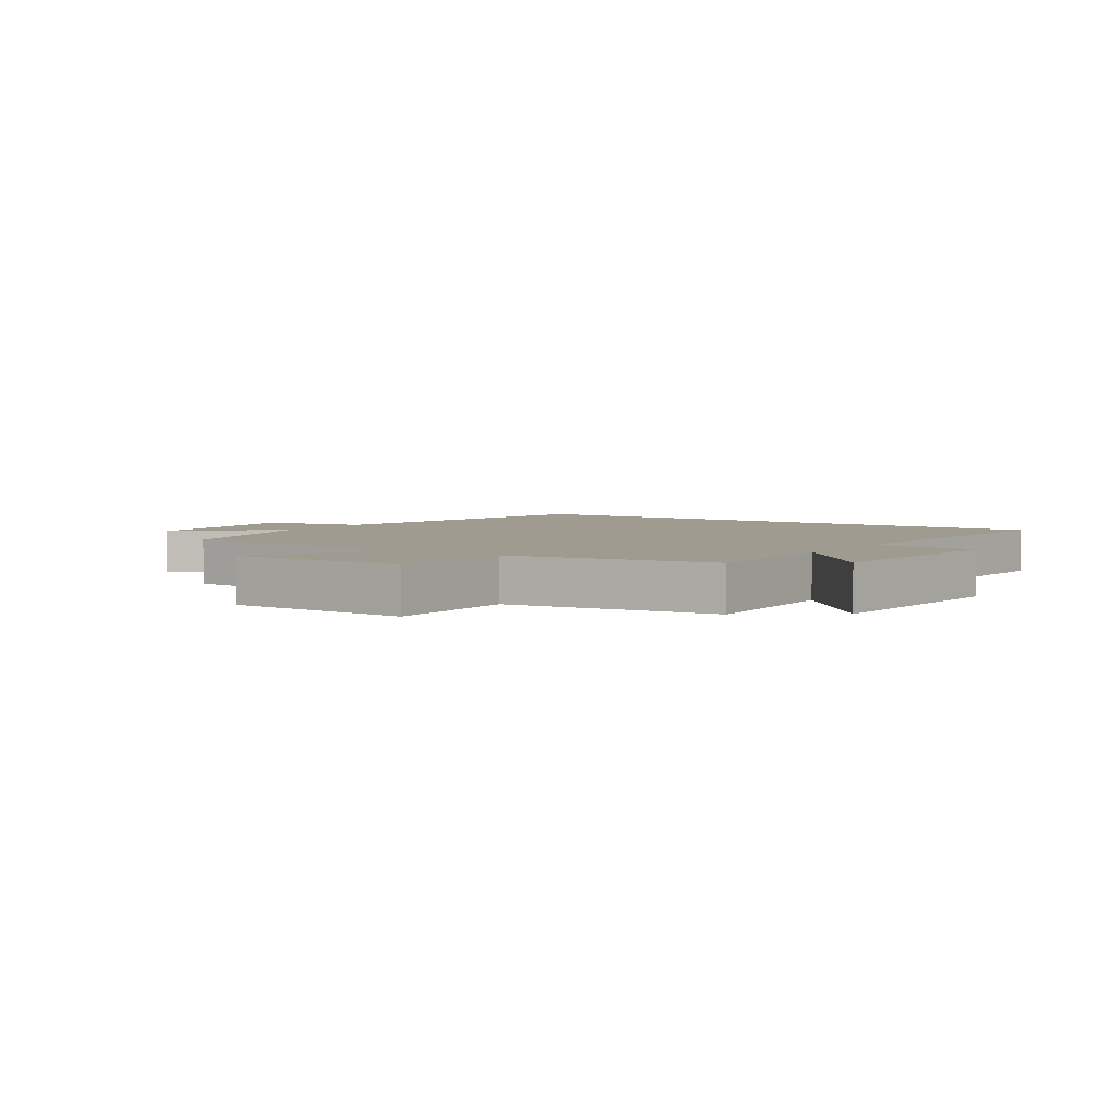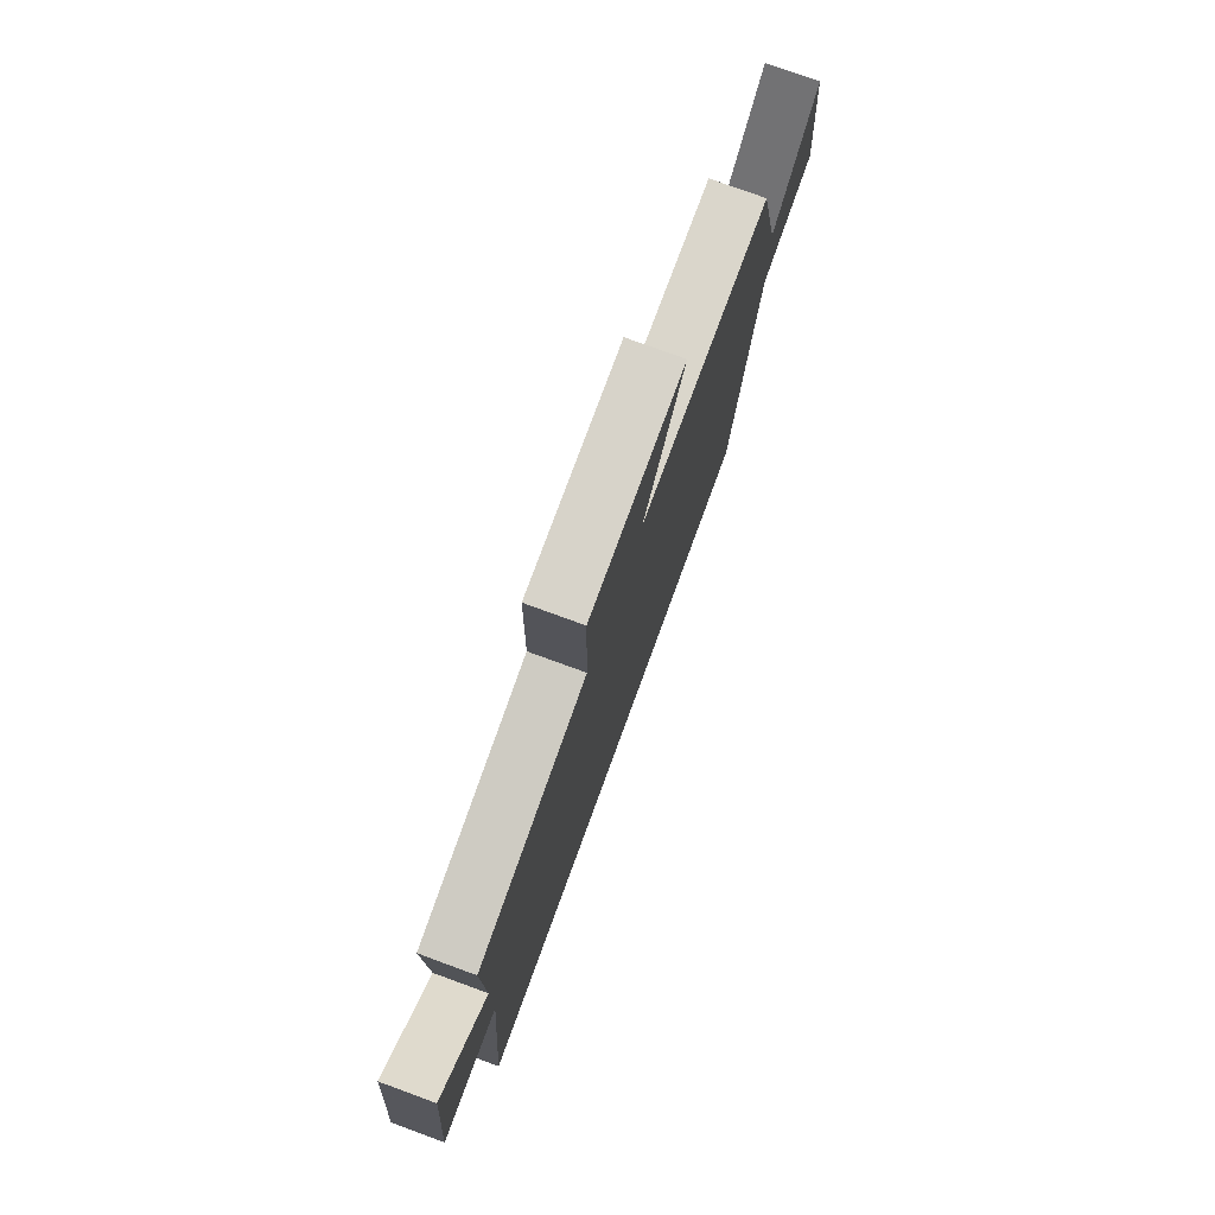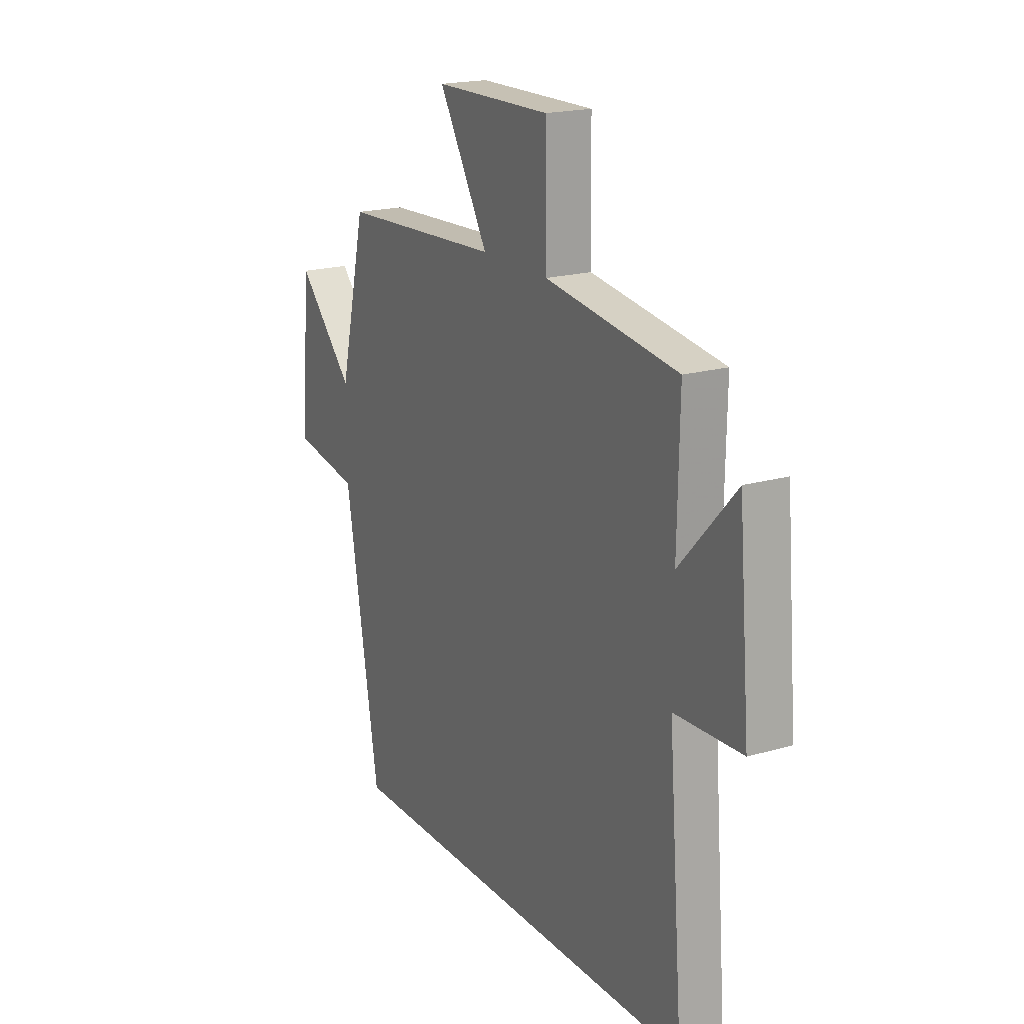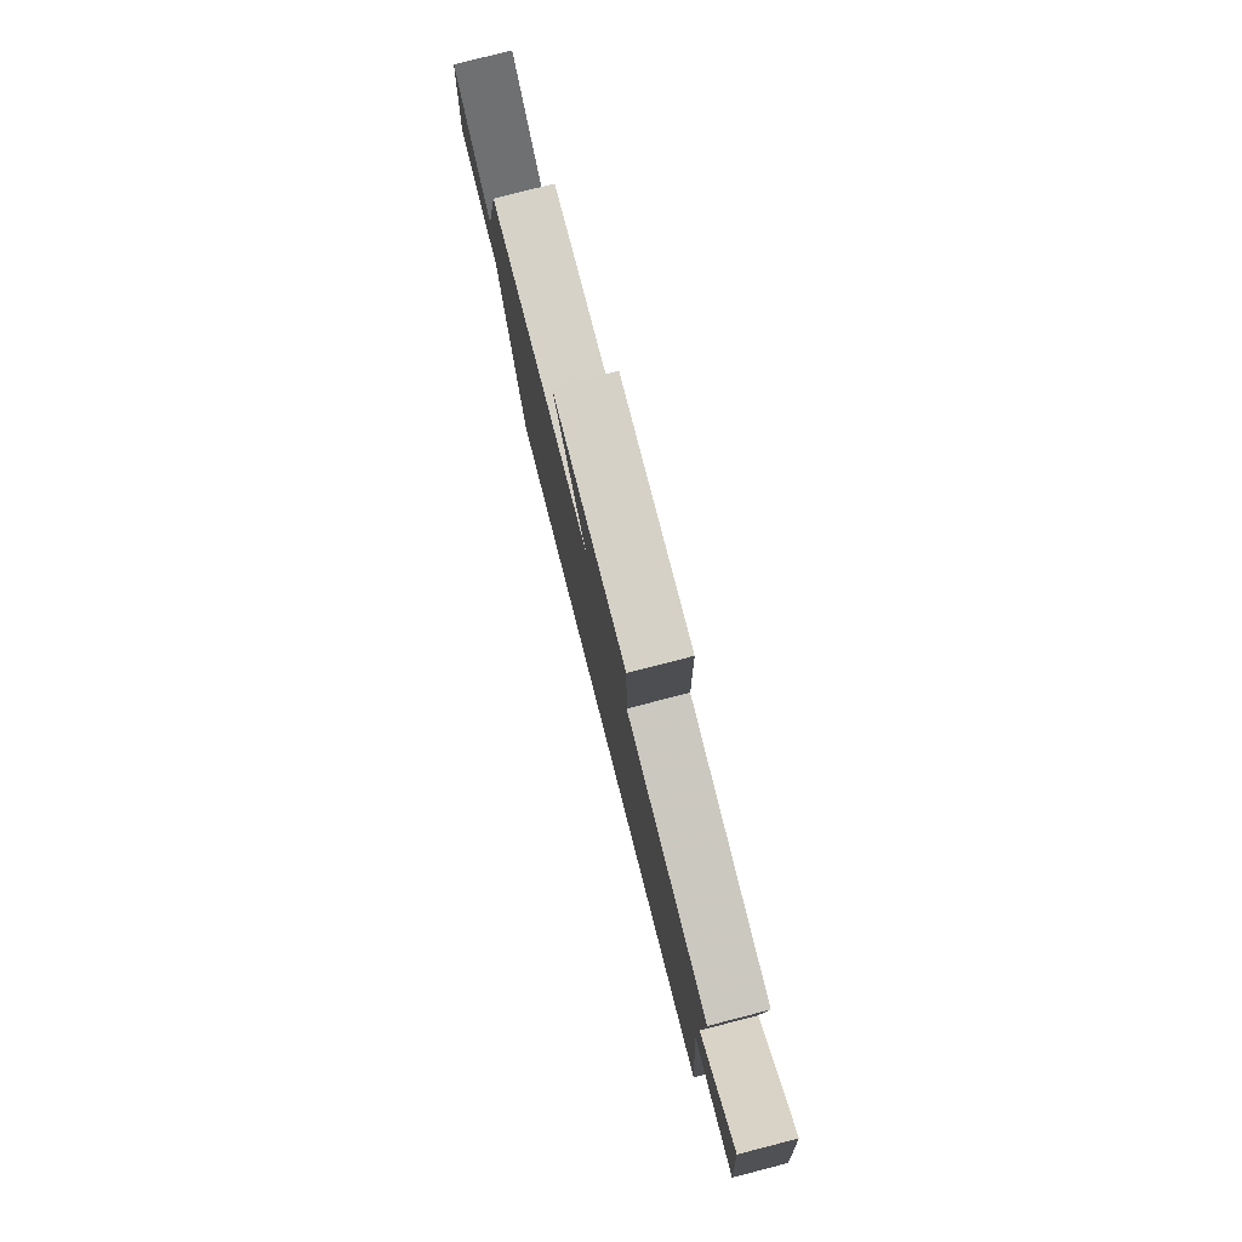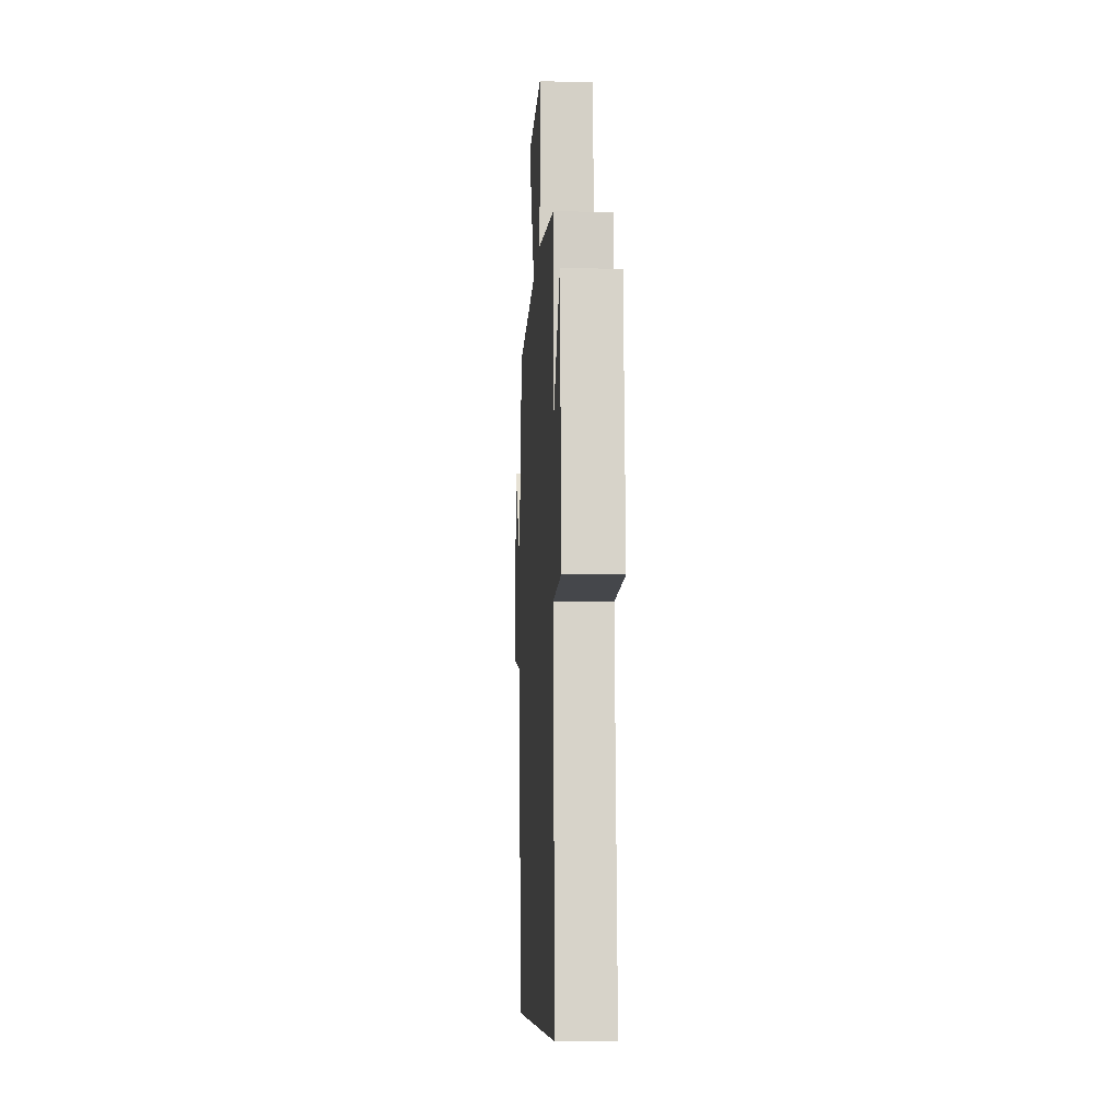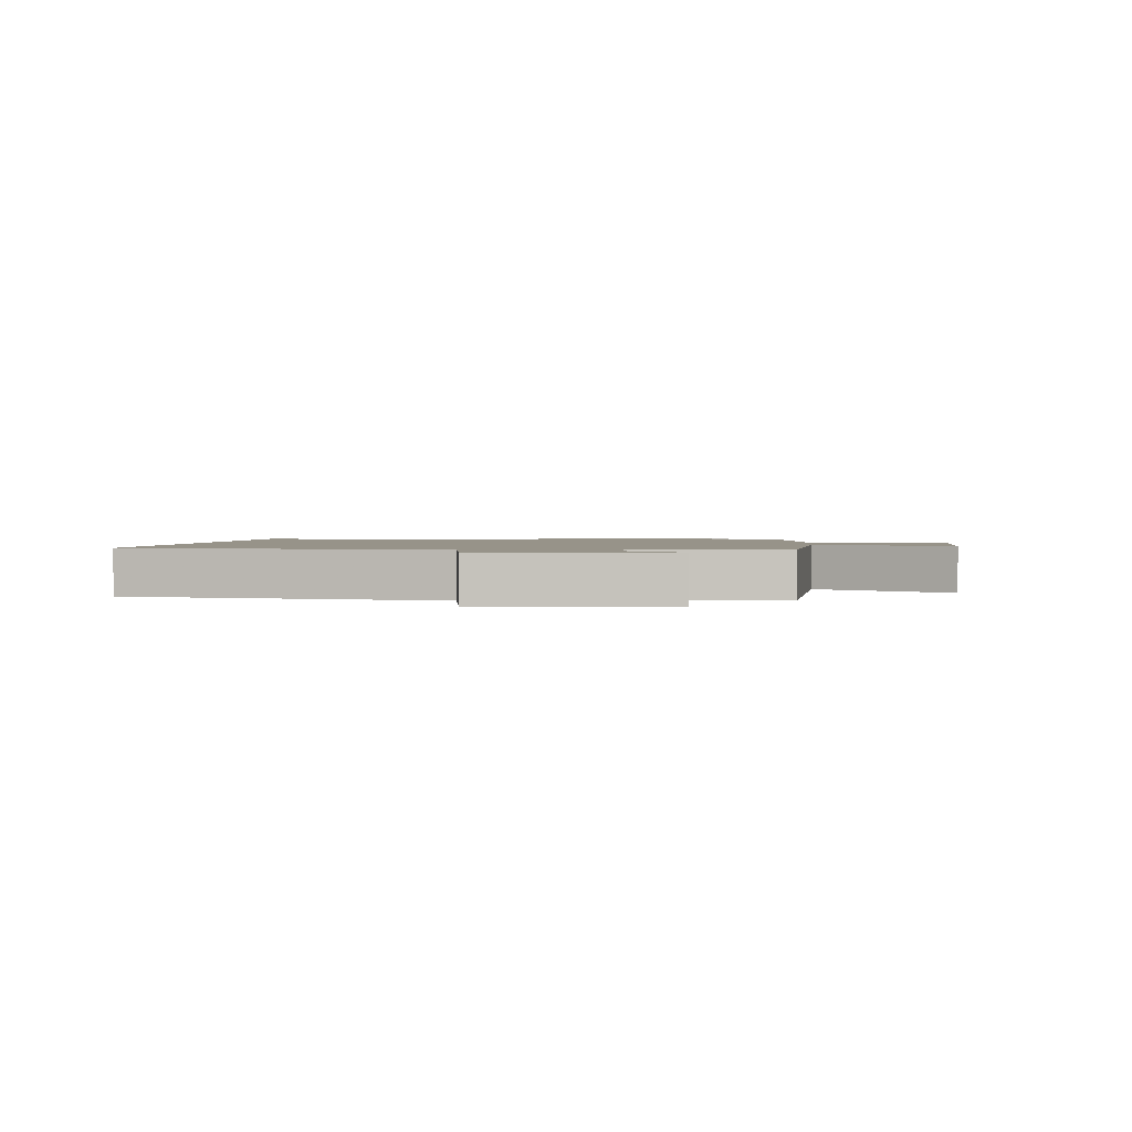
<metadata>
{"format":"obj","ext":"obj","renderer":"f3d","projection":"perspective","resolution":1024,"background":"white","views":[{"elev":4.1,"azim":34.1,"up":"+Y"},{"elev":77.0,"azim":110.1,"up":"+Z"},{"elev":19.2,"azim":61.5,"up":"+Z"},{"elev":79.9,"azim":75.6,"up":"+Z"},{"elev":-7.9,"azim":86.9,"up":"+Z"},{"elev":1.5,"azim":-83.9,"up":"+Y"}]}
</metadata>
<code>
v -0.431 0.07 0.479
v -0.015 0.07 0.5
v -0.144 0.07 0.718
v 0.158 0.07 0.722
v 0.161 0.07 0.5
v 0.505 0.07 0.451
v 0.5 0.07 0.192
v 0.644 0.07 0.348
v 0.674 0.07 0.002
v 0.5 0.07 -0.006
v 0.54 0.07 -0.5
v -0.412 0.07 -0.5
v -0.5 0.07 0.013
v -0.673 0.07 0.044
v -0.647 0.07 0.34
v -0.5 0.07 0.185
v -0.431 0 0.479
v -0.015 0 0.5
v -0.144 0 0.718
v 0.158 0 0.722
v 0.161 0 0.5
v 0.505 0 0.451
v 0.5 0 0.192
v 0.644 0 0.348
v 0.674 0 0.002
v 0.5 0 -0.006
v 0.54 0 -0.5
v -0.412 0 -0.5
v -0.5 0 0.013
v -0.673 0 0.044
v -0.647 0 0.34
v -0.5 0 0.185
f 13 14 15 16
f 16 1 2
f 13 16 2
f 12 13 2
f 11 12 2
f 10 11 2
f 7 8 9 10
f 7 10 2 3
f 5 6 7
f 5 7 3
f 3 4 5
f 32 31 30 29
f 18 17 32
f 18 32 29
f 18 29 28
f 18 28 27
f 18 27 26
f 26 25 24 23
f 19 18 26 23
f 23 22 21
f 19 23 21
f 21 20 19
f 1 17 18 2
f 2 18 19 3
f 3 19 20 4
f 4 20 21 5
f 5 21 22 6
f 6 22 23 7
f 7 23 24 8
f 8 24 25 9
f 9 25 26 10
f 10 26 27 11
f 11 27 28 12
f 12 28 29 13
f 13 29 30 14
f 14 30 31 15
f 15 31 32 16
f 16 32 17 1

</code>
